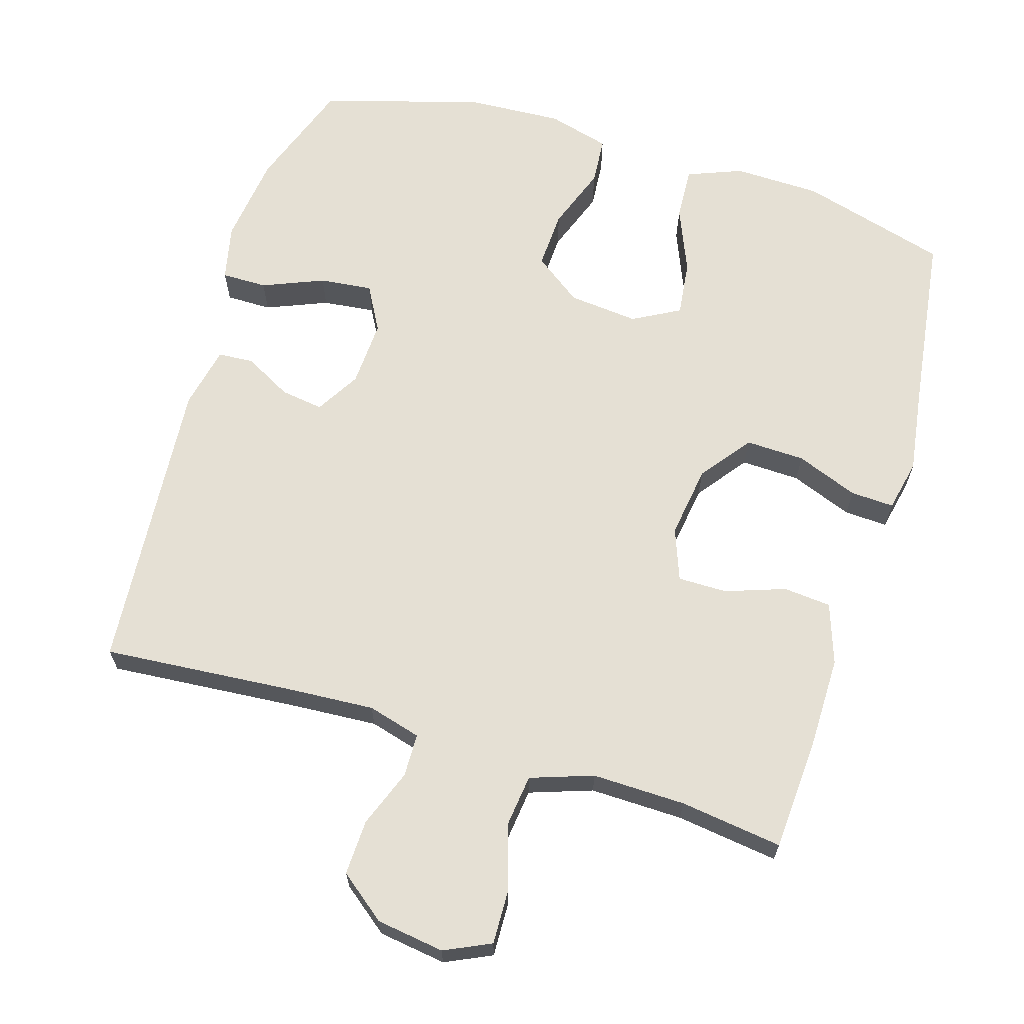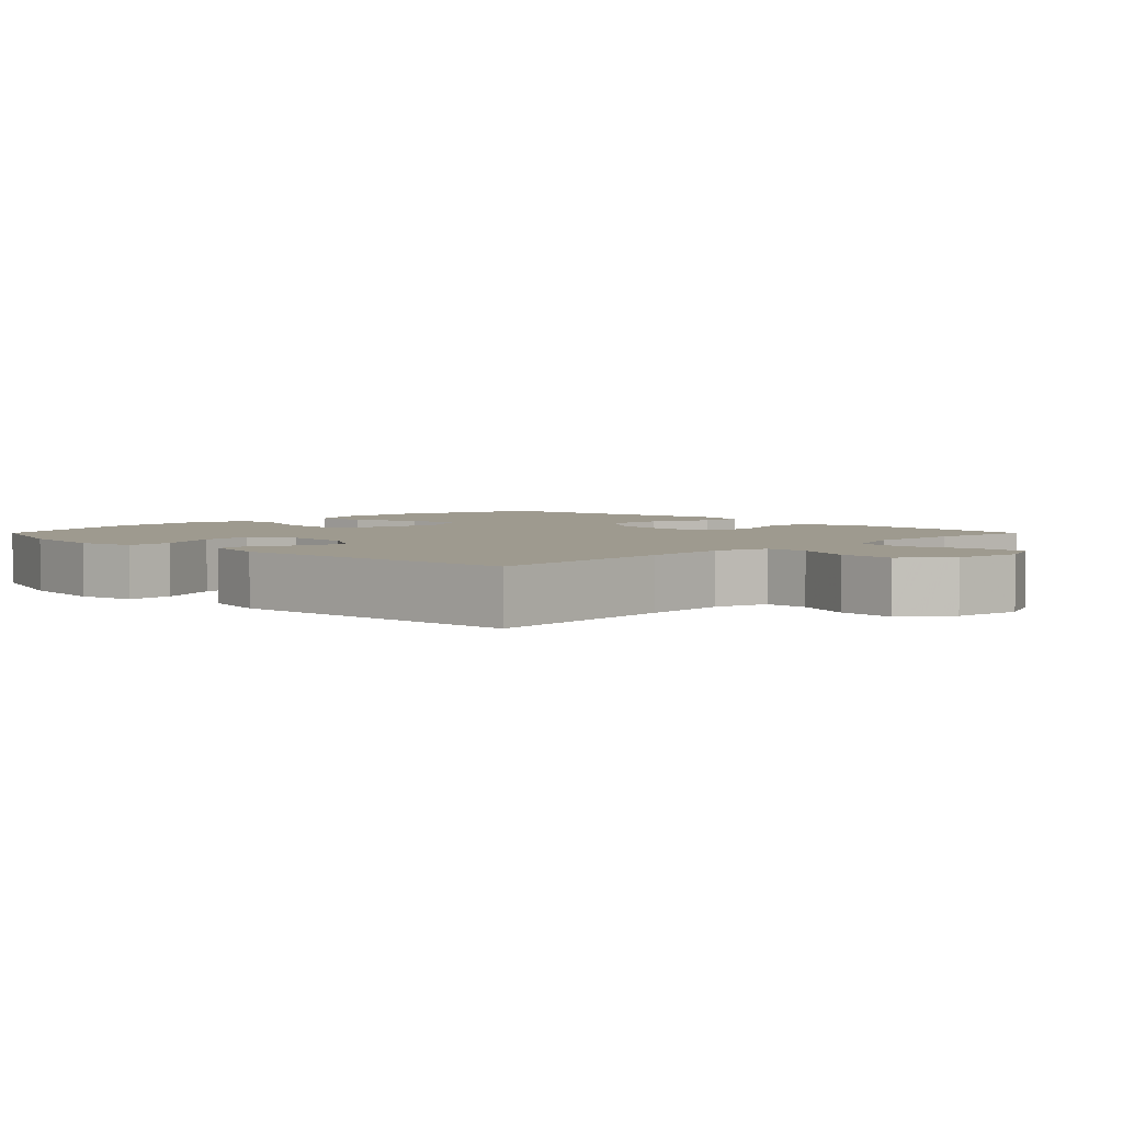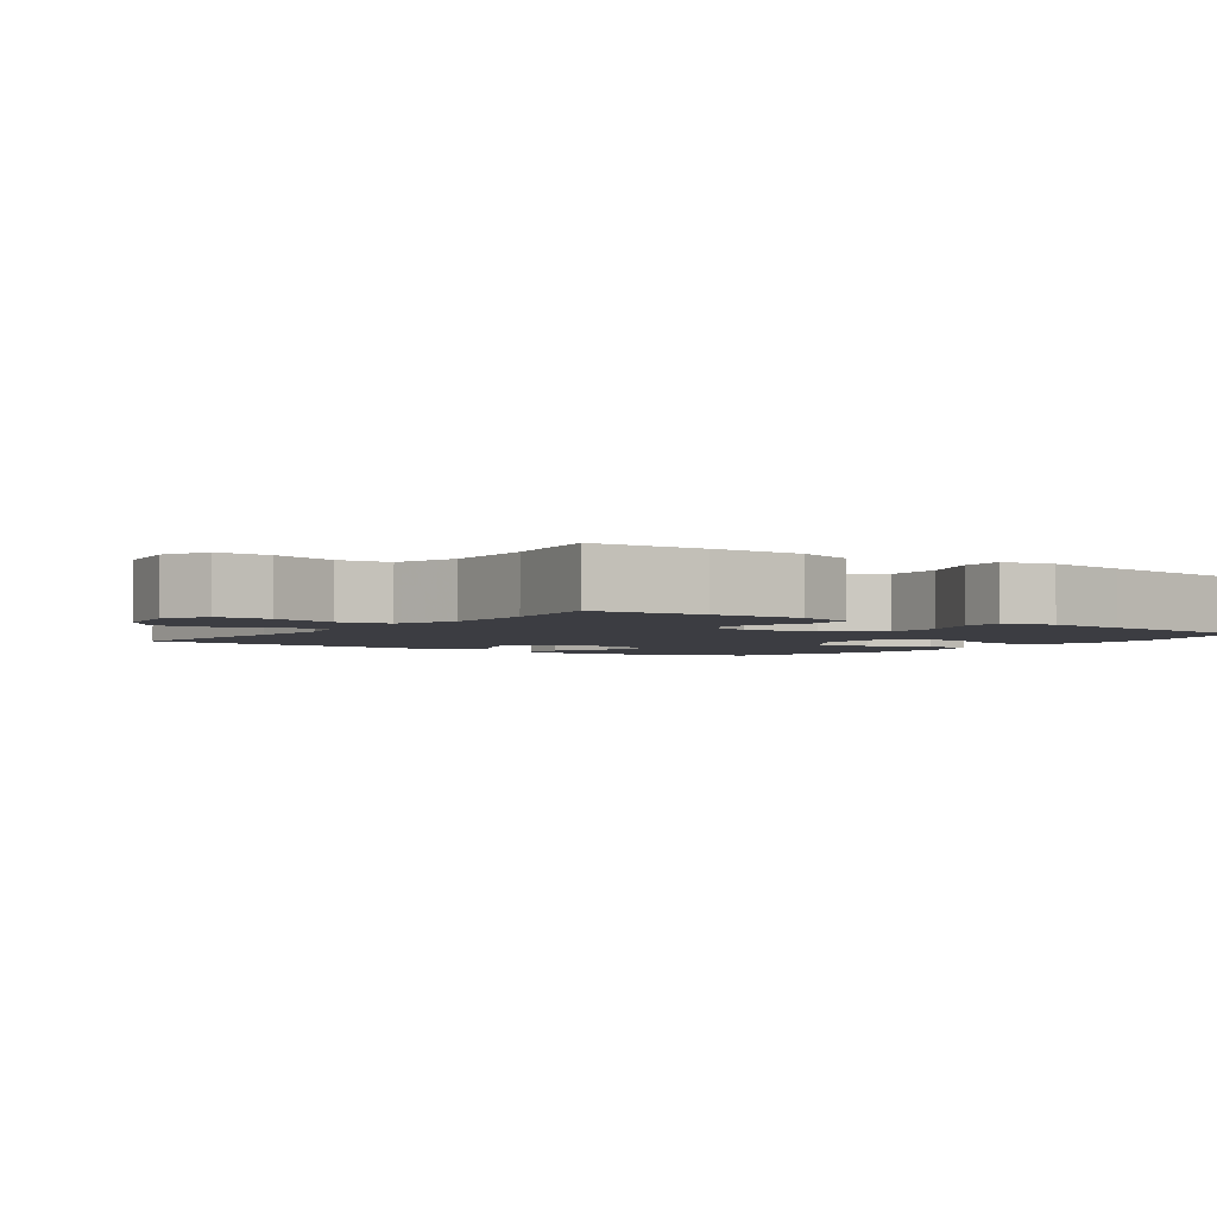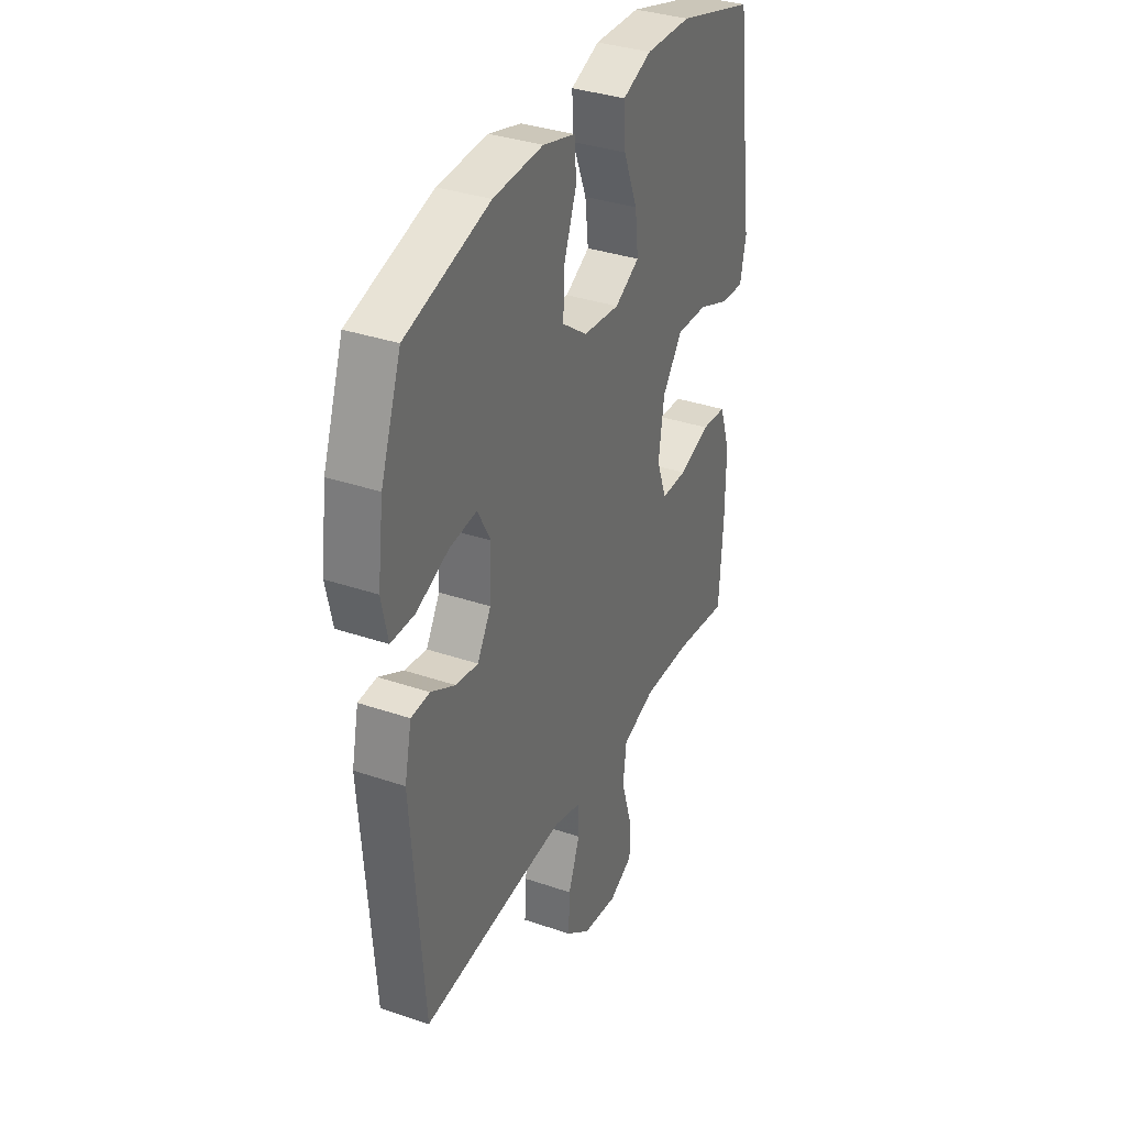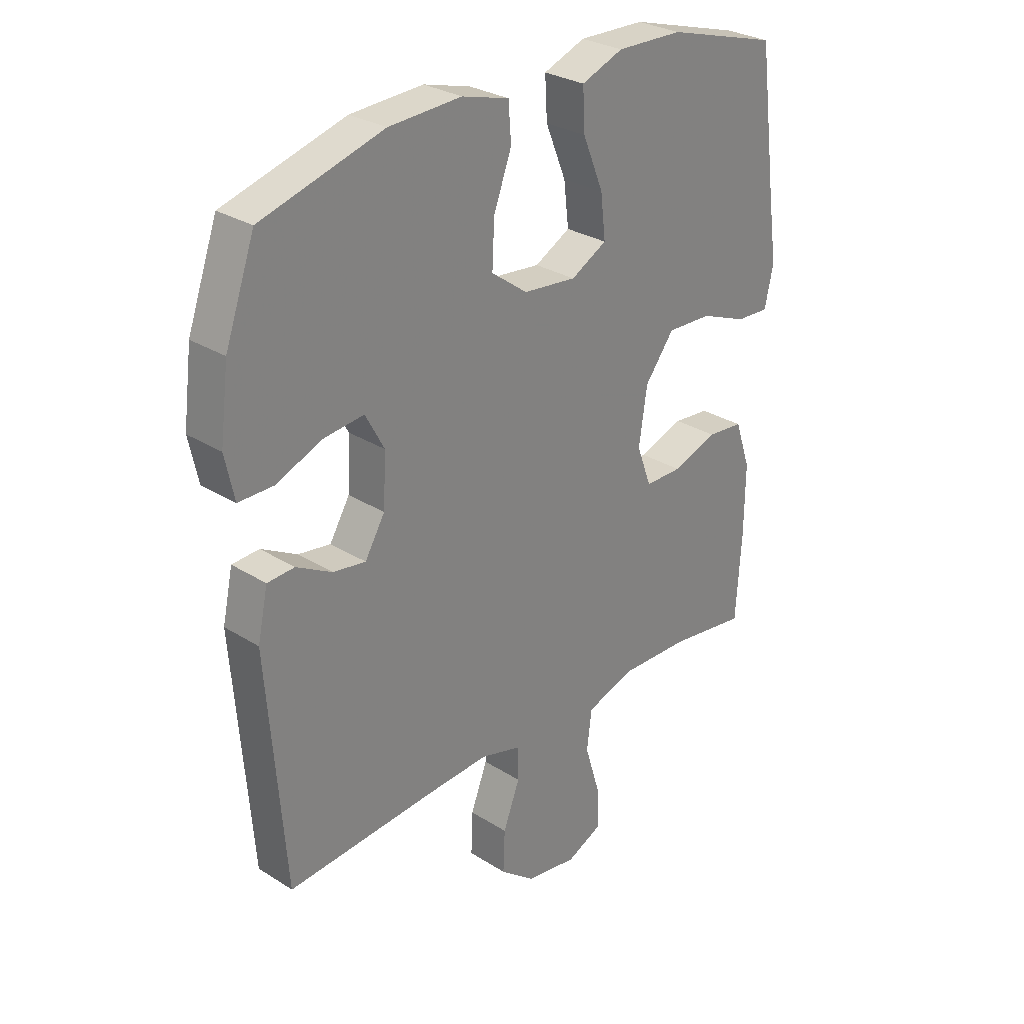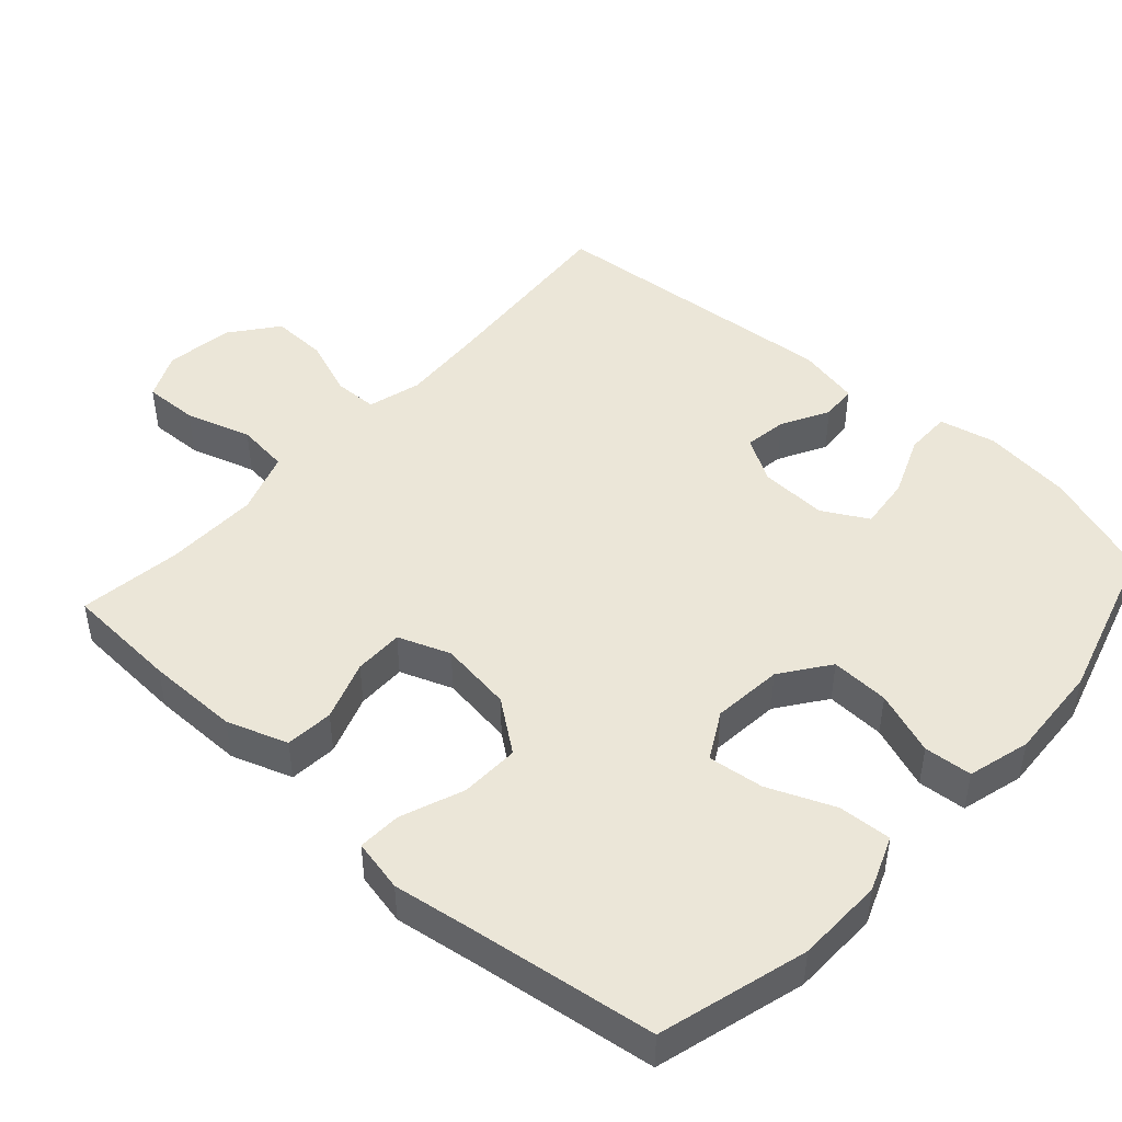
<metadata>
{"format":"obj","ext":"obj","renderer":"f3d","projection":"perspective","resolution":1024,"background":"white","views":[{"elev":65.6,"azim":-163.2,"up":"+Y"},{"elev":3.7,"azim":135.0,"up":"+Y"},{"elev":-2.9,"azim":-125.4,"up":"+Y"},{"elev":34.9,"azim":114.5,"up":"+Z"},{"elev":28.9,"azim":133.2,"up":"+Z"},{"elev":46.6,"azim":-48.2,"up":"+Y"}]}
</metadata>
<code>
v 0.5 0.07 -0.5
v 0.227 0.07 -0.479
v 0.109 0.07 -0.472
v 0.034 0.07 -0.493
v 0.033 0.07 -0.554
v 0.064 0.07 -0.635
v 0.067 0.07 -0.713
v 0.002 0.07 -0.764
v -0.093 0.07 -0.778
v -0.158 0.07 -0.748
v -0.156 0.07 -0.672
v -0.128 0.07 -0.58
v -0.137 0.07 -0.507
v -0.225 0.07 -0.477
v -0.356 0.07 -0.48
v -0.5 0.07 -0.5
v -0.51 0.07 -0.341
v -0.511 0.07 -0.212
v -0.482 0.07 -0.127
v -0.415 0.07 -0.121
v -0.331 0.07 -0.15
v -0.262 0.07 -0.15
v -0.235 0.07 -0.077
v -0.25 0.07 0.025
v -0.304 0.07 0.096
v -0.387 0.07 0.093
v -0.474 0.07 0.059
v -0.535 0.07 0.056
v -0.551 0.07 0.129
v -0.534 0.07 0.246
v -0.5 0.07 0.5
v -0.293 0.07 0.559
v -0.171 0.07 0.562
v -0.094 0.07 0.532
v -0.098 0.07 0.458
v -0.136 0.07 0.365
v -0.145 0.07 0.287
v -0.079 0.07 0.251
v 0.019 0.07 0.261
v 0.086 0.07 0.31
v 0.082 0.07 0.392
v 0.049 0.07 0.481
v 0.054 0.07 0.548
v 0.141 0.07 0.572
v 0.275 0.07 0.565
v 0.5 0.07 0.5
v 0.555 0.07 0.346
v 0.571 0.07 0.221
v 0.554 0.07 0.142
v 0.49 0.07 0.142
v 0.404 0.07 0.177
v 0.33 0.07 0.185
v 0.295 0.07 0.121
v 0.3 0.07 0.027
v 0.337 0.07 -0.035
v 0.397 0.07 -0.026
v 0.463 0.07 0.01
v 0.513 0.07 0.007
v 0.532 0.07 -0.081
v 0.5 0 -0.5
v 0.227 0 -0.479
v 0.109 0 -0.472
v 0.034 0 -0.493
v 0.033 0 -0.554
v 0.064 0 -0.635
v 0.067 0 -0.713
v 0.002 0 -0.764
v -0.093 0 -0.778
v -0.158 0 -0.748
v -0.156 0 -0.672
v -0.128 0 -0.58
v -0.137 0 -0.507
v -0.225 0 -0.477
v -0.356 0 -0.48
v -0.5 0 -0.5
v -0.51 0 -0.341
v -0.511 0 -0.212
v -0.482 0 -0.127
v -0.415 0 -0.121
v -0.331 0 -0.15
v -0.262 0 -0.15
v -0.235 0 -0.077
v -0.25 0 0.025
v -0.304 0 0.096
v -0.387 0 0.093
v -0.474 0 0.059
v -0.535 0 0.056
v -0.551 0 0.129
v -0.534 0 0.246
v -0.5 0 0.5
v -0.293 0 0.559
v -0.171 0 0.562
v -0.094 0 0.532
v -0.098 0 0.458
v -0.136 0 0.365
v -0.145 0 0.287
v -0.079 0 0.251
v 0.019 0 0.261
v 0.086 0 0.31
v 0.082 0 0.392
v 0.049 0 0.481
v 0.054 0 0.548
v 0.141 0 0.572
v 0.275 0 0.565
v 0.5 0 0.5
v 0.555 0 0.346
v 0.571 0 0.221
v 0.554 0 0.142
v 0.49 0 0.142
v 0.404 0 0.177
v 0.33 0 0.185
v 0.295 0 0.121
v 0.3 0 0.027
v 0.337 0 -0.035
v 0.397 0 -0.026
v 0.463 0 0.01
v 0.513 0 0.007
v 0.532 0 -0.081
f 56 57 58 59
f 55 56 59 1
f 54 55 1 2
f 53 54 2 3
f 48 49 50 51
f 48 51 52
f 47 48 52
f 46 47 52
f 45 46 52 53
f 41 42 43 44
f 40 41 44 45
f 33 34 35 36
f 33 36 37
f 30 31 32 33
f 30 33 37
f 29 30 37 38
f 26 27 28 29
f 25 26 29 38
f 18 19 20 21
f 18 21 22
f 15 16 17 18
f 14 15 18 22
f 13 14 22 23
f 9 10 11 12
f 9 12 13
f 8 9 13
f 5 6 7 8
f 4 5 8 13
f 40 45 53 3
f 24 25 38 39
f 23 24 39 40
f 13 23 40
f 3 4 13 40
f 118 117 116 115
f 60 118 115 114
f 61 60 114 113
f 62 61 113 112
f 110 109 108 107
f 111 110 107
f 111 107 106
f 111 106 105
f 112 111 105 104
f 103 102 101 100
f 104 103 100 99
f 95 94 93 92
f 96 95 92
f 92 91 90 89
f 96 92 89
f 97 96 89 88
f 88 87 86 85
f 97 88 85 84
f 80 79 78 77
f 81 80 77
f 77 76 75 74
f 81 77 74 73
f 82 81 73 72
f 71 70 69 68
f 72 71 68
f 72 68 67
f 67 66 65 64
f 72 67 64 63
f 62 112 104 99
f 98 97 84 83
f 99 98 83 82
f 99 82 72
f 99 72 63 62
f 1 60 61 2
f 2 61 62 3
f 3 62 63 4
f 4 63 64 5
f 5 64 65 6
f 6 65 66 7
f 7 66 67 8
f 8 67 68 9
f 9 68 69 10
f 10 69 70 11
f 11 70 71 12
f 12 71 72 13
f 13 72 73 14
f 14 73 74 15
f 15 74 75 16
f 16 75 76 17
f 17 76 77 18
f 18 77 78 19
f 19 78 79 20
f 20 79 80 21
f 21 80 81 22
f 22 81 82 23
f 23 82 83 24
f 24 83 84 25
f 25 84 85 26
f 26 85 86 27
f 27 86 87 28
f 28 87 88 29
f 29 88 89 30
f 30 89 90 31
f 31 90 91 32
f 32 91 92 33
f 33 92 93 34
f 34 93 94 35
f 35 94 95 36
f 36 95 96 37
f 37 96 97 38
f 38 97 98 39
f 39 98 99 40
f 40 99 100 41
f 41 100 101 42
f 42 101 102 43
f 43 102 103 44
f 44 103 104 45
f 45 104 105 46
f 46 105 106 47
f 47 106 107 48
f 48 107 108 49
f 49 108 109 50
f 50 109 110 51
f 51 110 111 52
f 52 111 112 53
f 53 112 113 54
f 54 113 114 55
f 55 114 115 56
f 56 115 116 57
f 57 116 117 58
f 58 117 118 59
f 59 118 60 1

</code>
